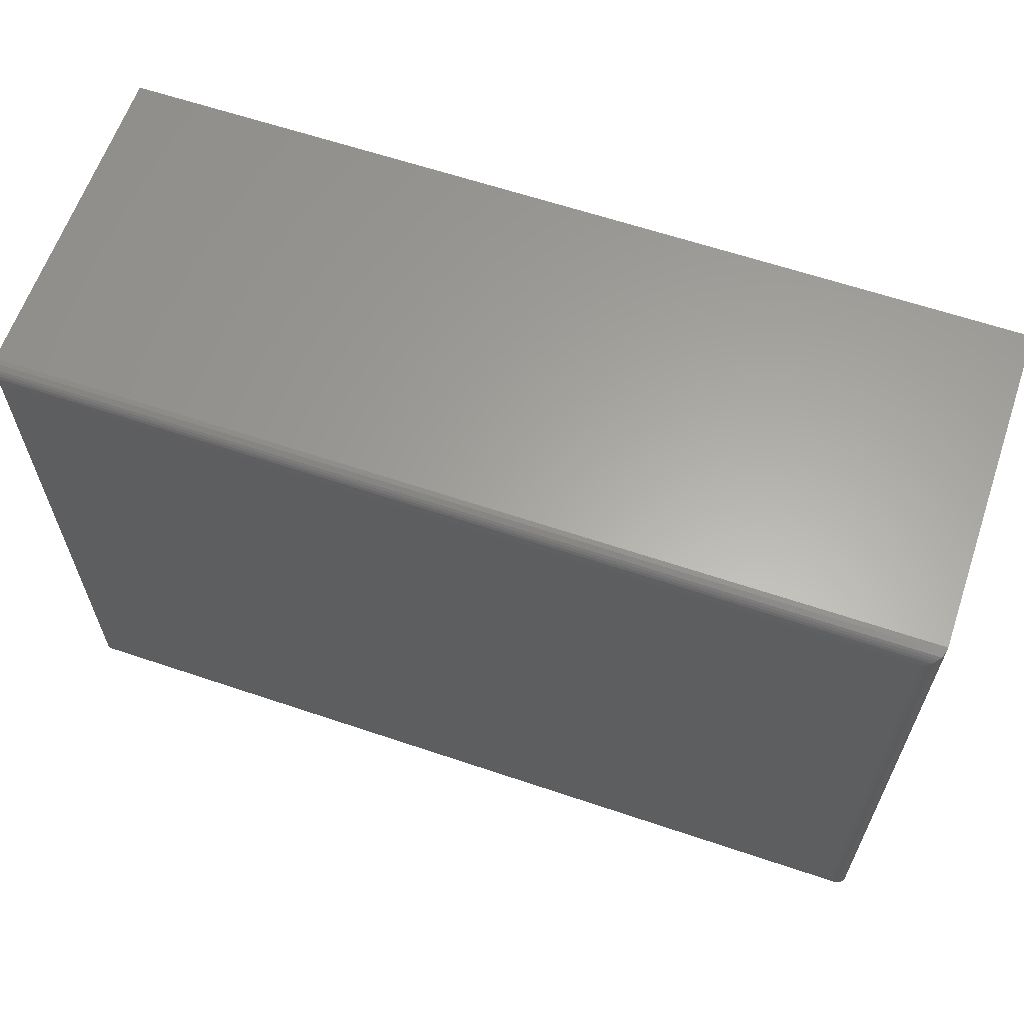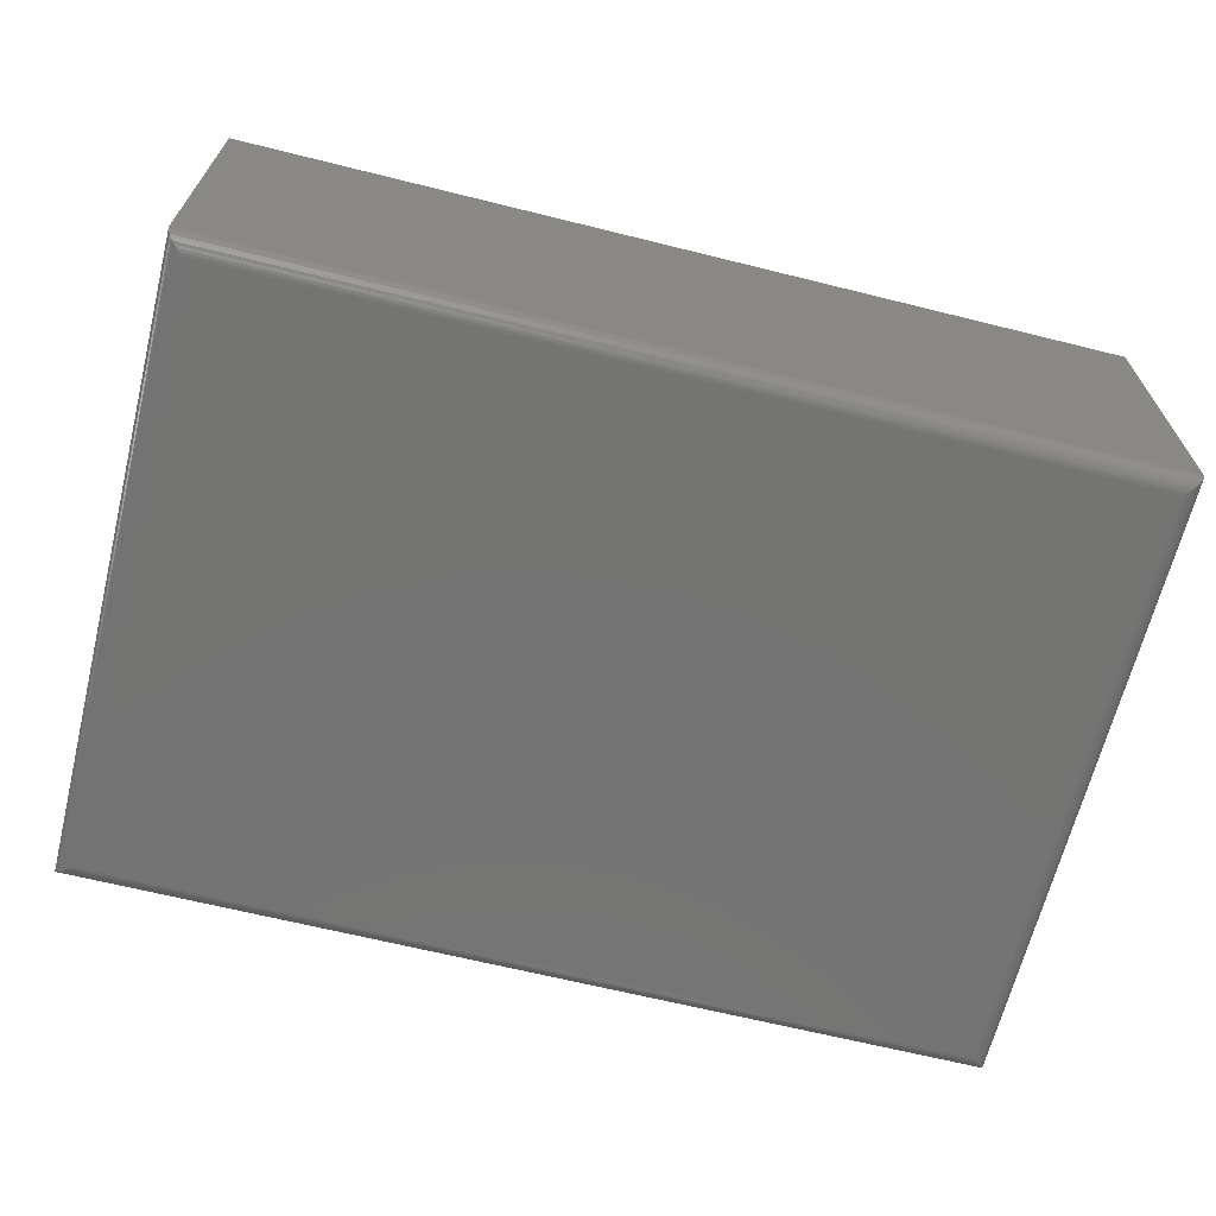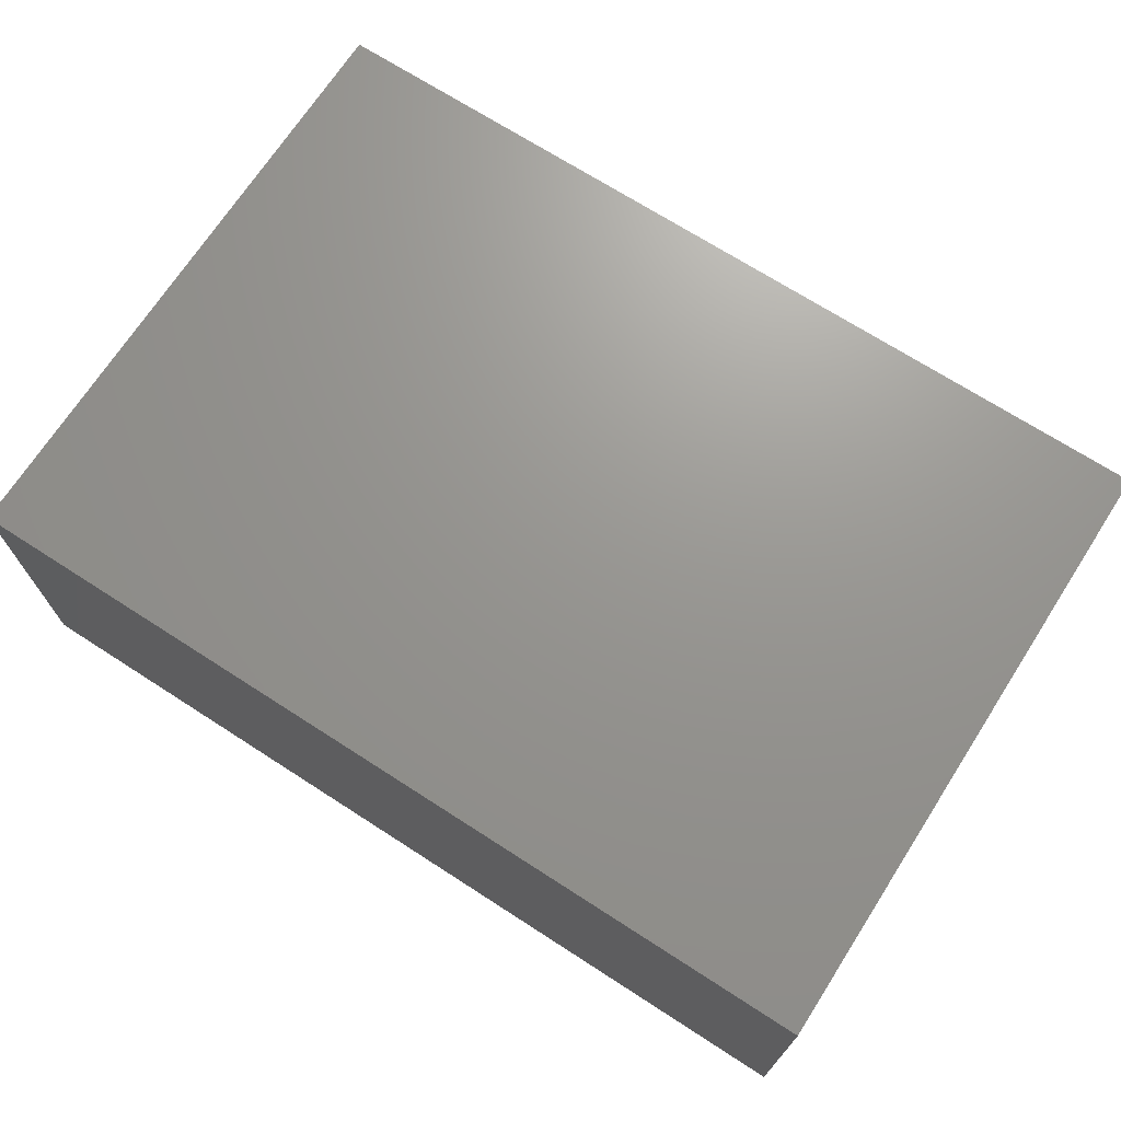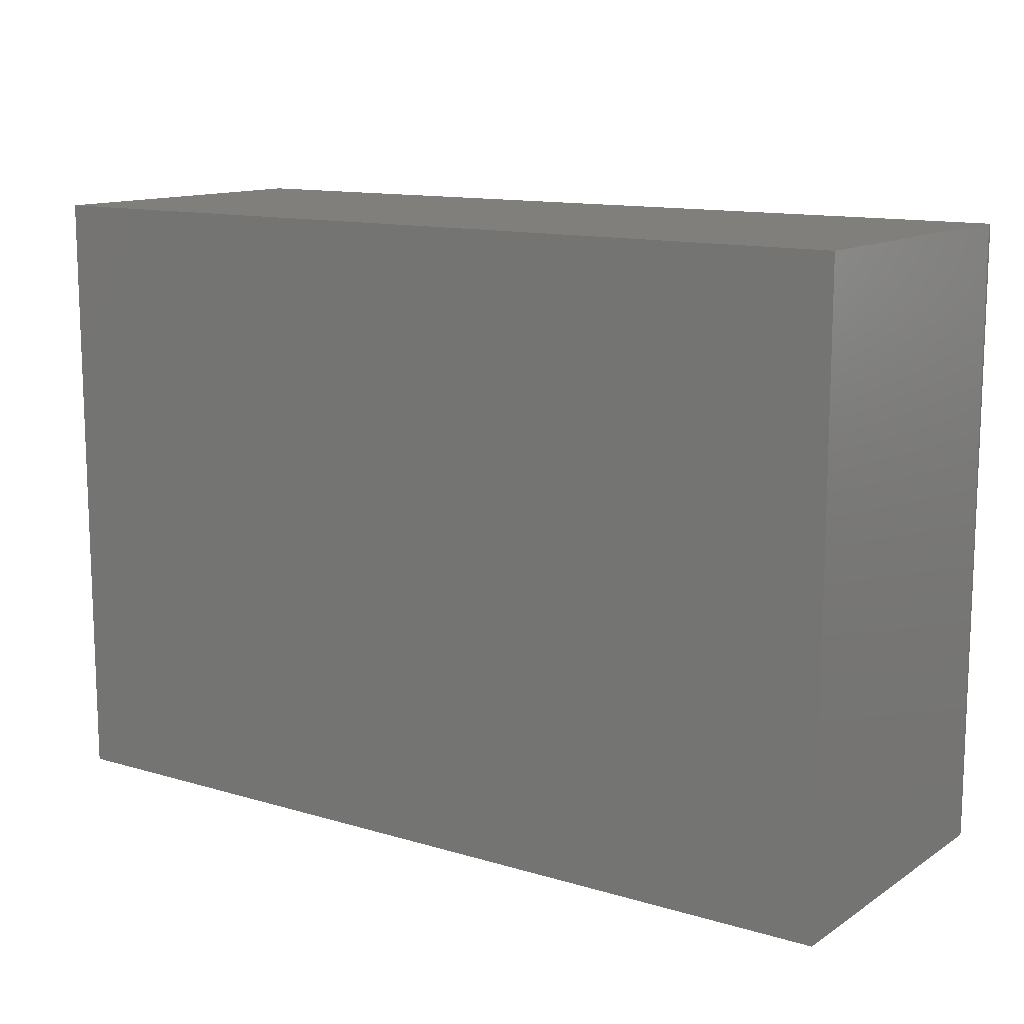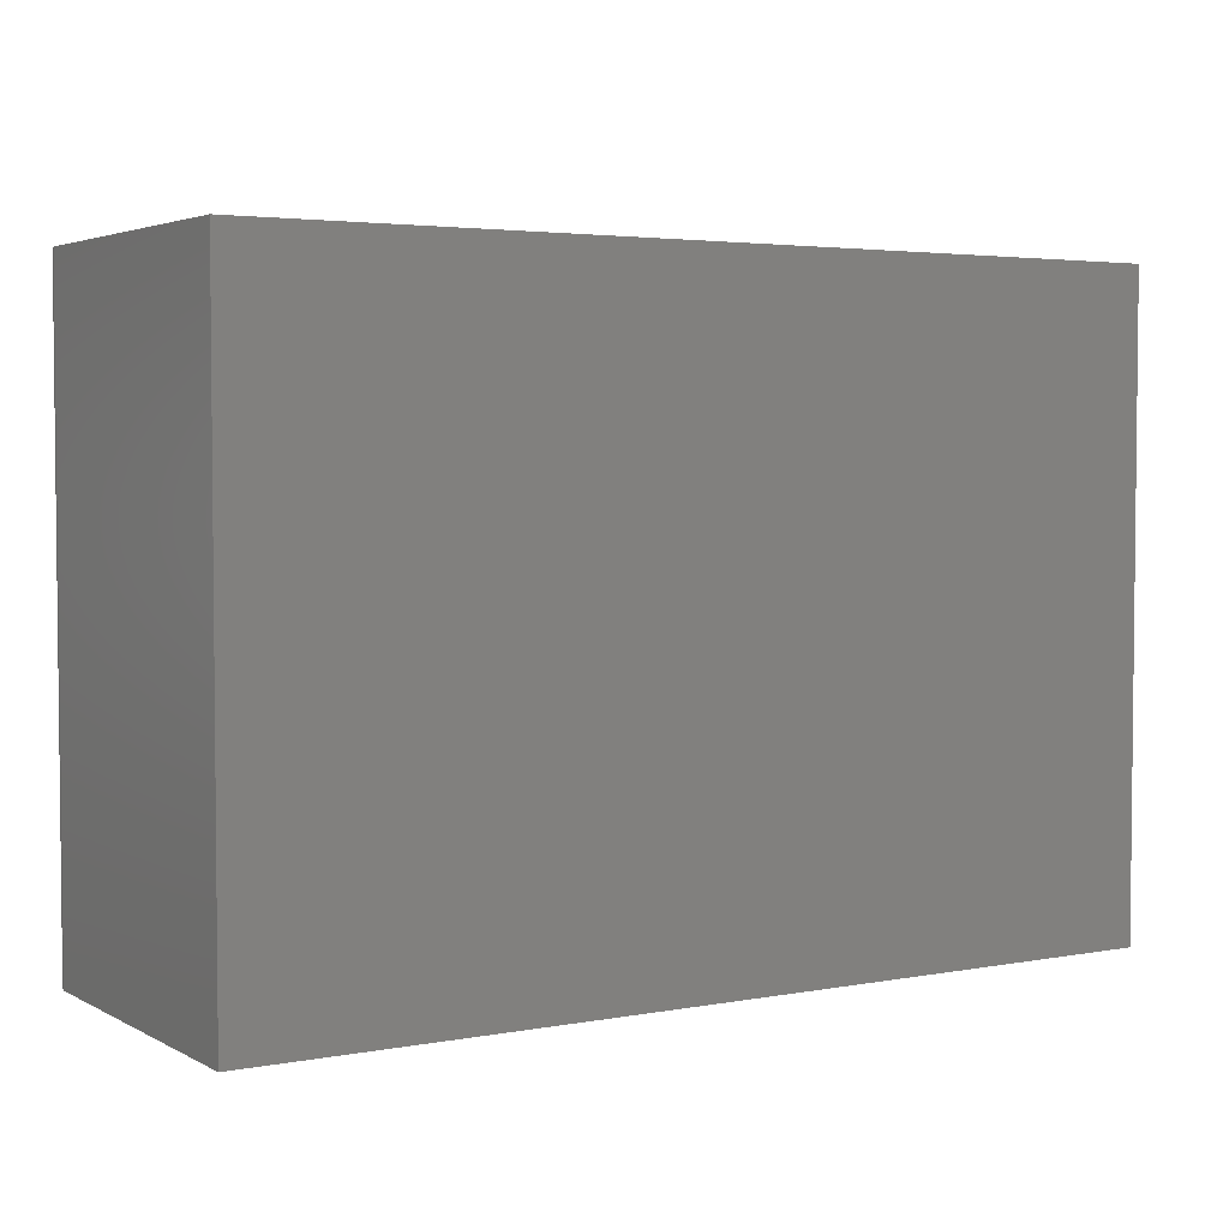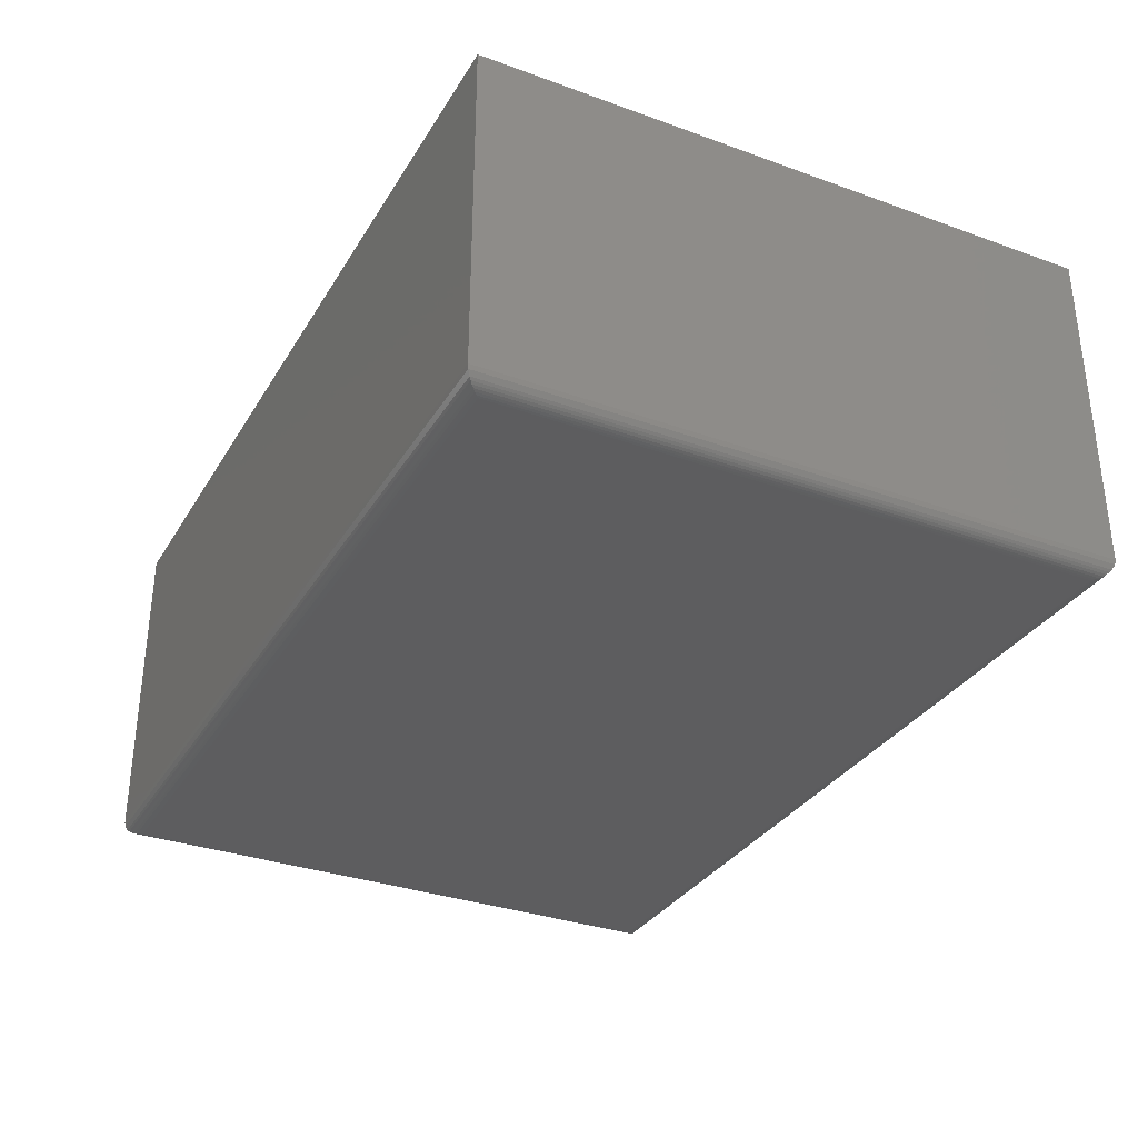
<metadata>
{"format":"stl","ext":"stl","renderer":"f3d","projection":"perspective","resolution":1024,"background":"white","views":[{"elev":62.3,"azim":18.9,"up":"+Z"},{"elev":-66.2,"azim":166.0,"up":"+Y"},{"elev":70.4,"azim":-147.2,"up":"+Y"},{"elev":12.5,"azim":-145.3,"up":"+Z"},{"elev":3.6,"azim":148.3,"up":"+Z"},{"elev":-32.6,"azim":63.4,"up":"+Y"}]}
</metadata>
<code>
# stl→obj: 40 verts, 76 faces
v -0.7422 -0.1641 0.1875
v -0.3359 -0.1641 0.1875
v -0.7422 -0.1641 0.465
v -0.3359 -0.1641 0.465
v -0.75 -0.1562 0.4728
v -0.75 1.627e-17 0.4728
v -0.75 -0.1562 0.1797
v -0.75 0 0.1797
v -0.3281 -0.1562 0.4728
v -0.3281 6.311e-17 0.4728
v -0.3281 -0.1562 0.1797
v -0.3281 4.684e-17 0.1797
v -0.3347 -0.164 0.4662
v -0.7434 -0.164 0.4662
v -0.3284 -0.1584 0.4725
v -0.7486 -0.1607 0.4714
v -0.3295 -0.1607 0.4714
v -0.7478 -0.1617 0.4706
v -0.3303 -0.1617 0.4706
v -0.7468 -0.1625 0.4696
v -0.3313 -0.1625 0.4696
v -0.7458 -0.1632 0.4686
v -0.3323 -0.1632 0.4686
v -0.7446 -0.1637 0.4674
v -0.3335 -0.1637 0.4674
v -0.7497 -0.1584 0.4725
v -0.3347 -0.164 0.1863
v -0.3284 -0.1584 0.18
v -0.3295 -0.1607 0.1811
v -0.3303 -0.1617 0.1819
v -0.3313 -0.1625 0.1828
v -0.3323 -0.1632 0.1839
v -0.3335 -0.1637 0.1851
v -0.7434 -0.164 0.1863
v -0.7497 -0.1584 0.18
v -0.7486 -0.1607 0.1811
v -0.7478 -0.1617 0.1819
v -0.7468 -0.1625 0.1828
v -0.7458 -0.1632 0.1839
v -0.7446 -0.1637 0.1851
f 1 2 3
f 3 2 4
f 5 6 7
f 7 6 8
f 9 10 5
f 5 10 6
f 11 12 9
f 9 12 10
f 7 8 11
f 11 8 12
f 3 13 14
f 3 4 13
f 15 16 17
f 16 18 17
f 17 18 19
f 18 20 19
f 19 20 21
f 20 22 21
f 21 22 23
f 22 24 23
f 23 24 25
f 24 14 25
f 25 14 13
f 9 5 15
f 15 5 26
f 15 26 16
f 4 27 13
f 4 2 27
f 28 17 29
f 17 19 29
f 29 19 30
f 19 21 30
f 30 21 31
f 21 23 31
f 31 23 32
f 23 25 32
f 32 25 33
f 25 13 33
f 33 13 27
f 11 9 28
f 28 9 15
f 28 15 17
f 2 34 27
f 2 1 34
f 35 29 36
f 29 30 36
f 36 30 37
f 30 31 37
f 37 31 38
f 31 32 38
f 38 32 39
f 32 33 39
f 39 33 40
f 33 27 40
f 40 27 34
f 7 11 35
f 35 11 28
f 35 28 29
f 1 14 34
f 1 3 14
f 26 36 16
f 36 37 16
f 16 37 18
f 37 38 18
f 18 38 20
f 38 39 20
f 20 39 22
f 39 40 22
f 22 40 24
f 40 34 24
f 24 34 14
f 5 7 26
f 26 7 35
f 26 35 36
f 8 6 12
f 12 6 10

</code>
